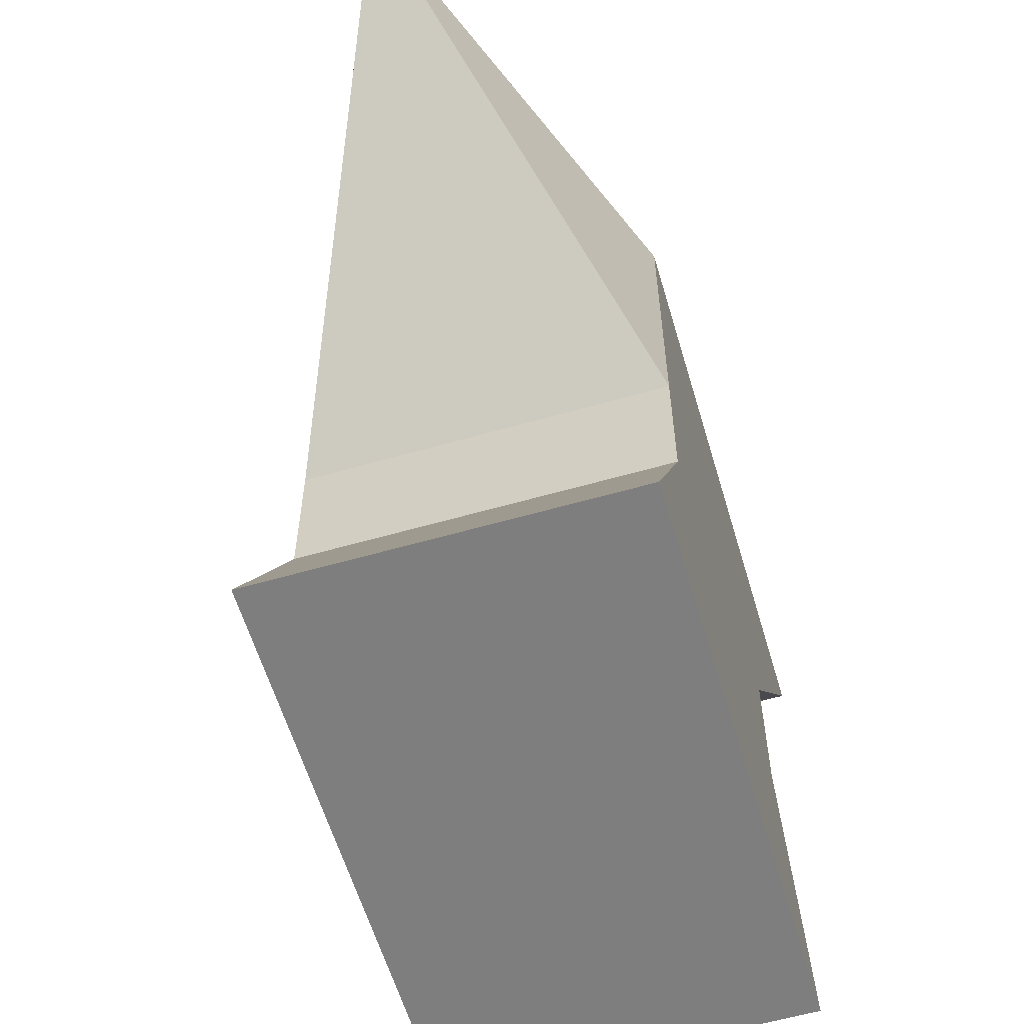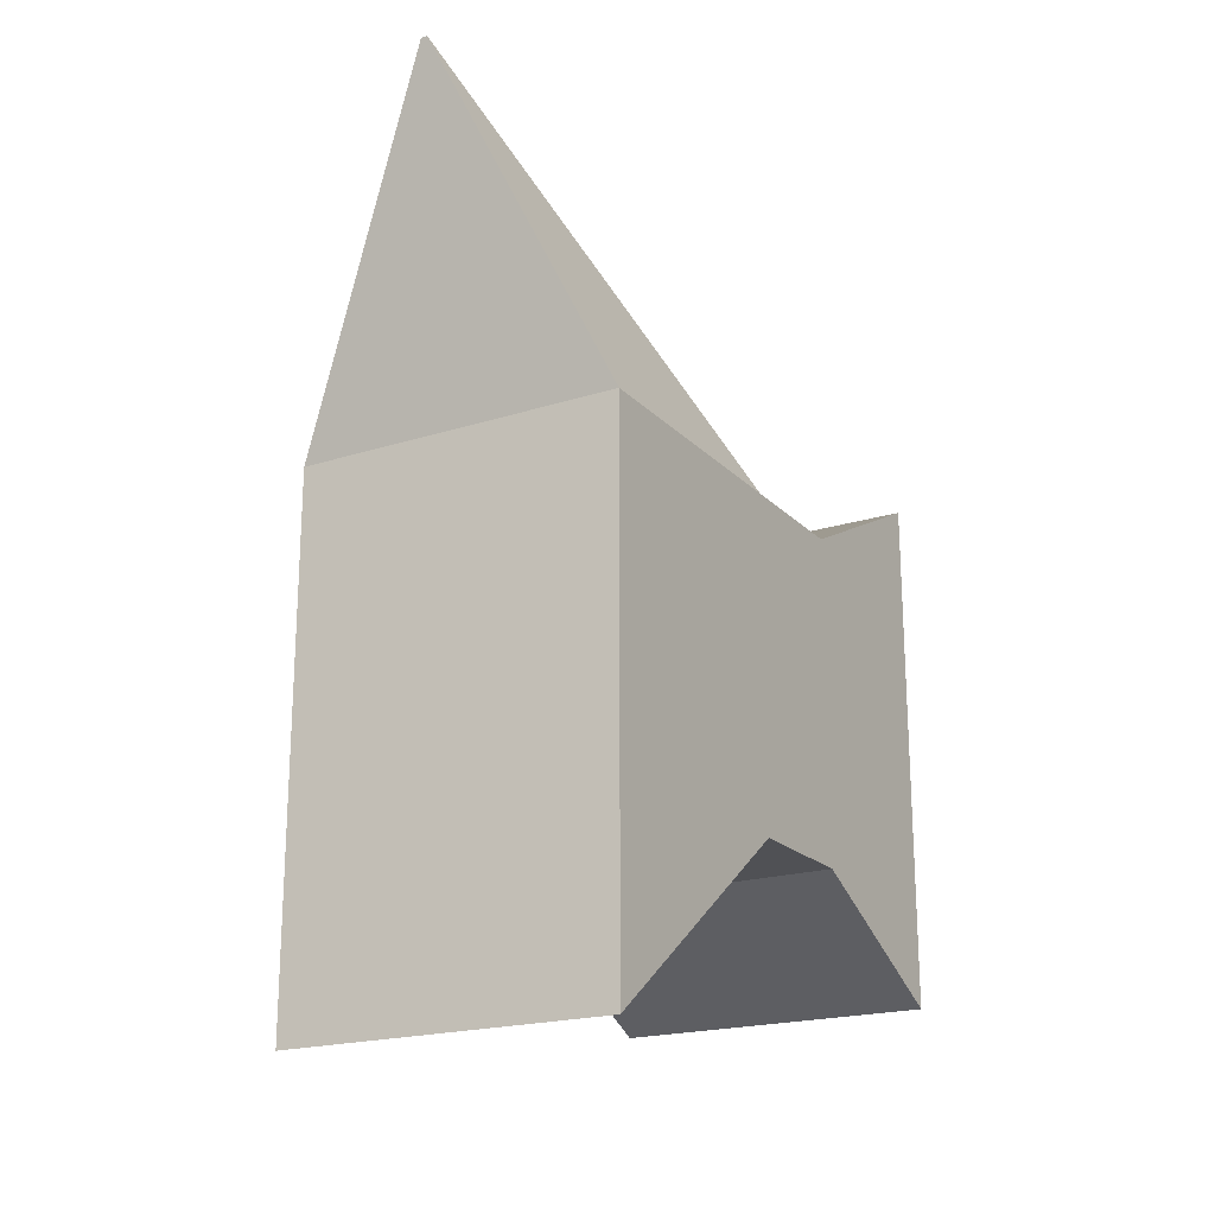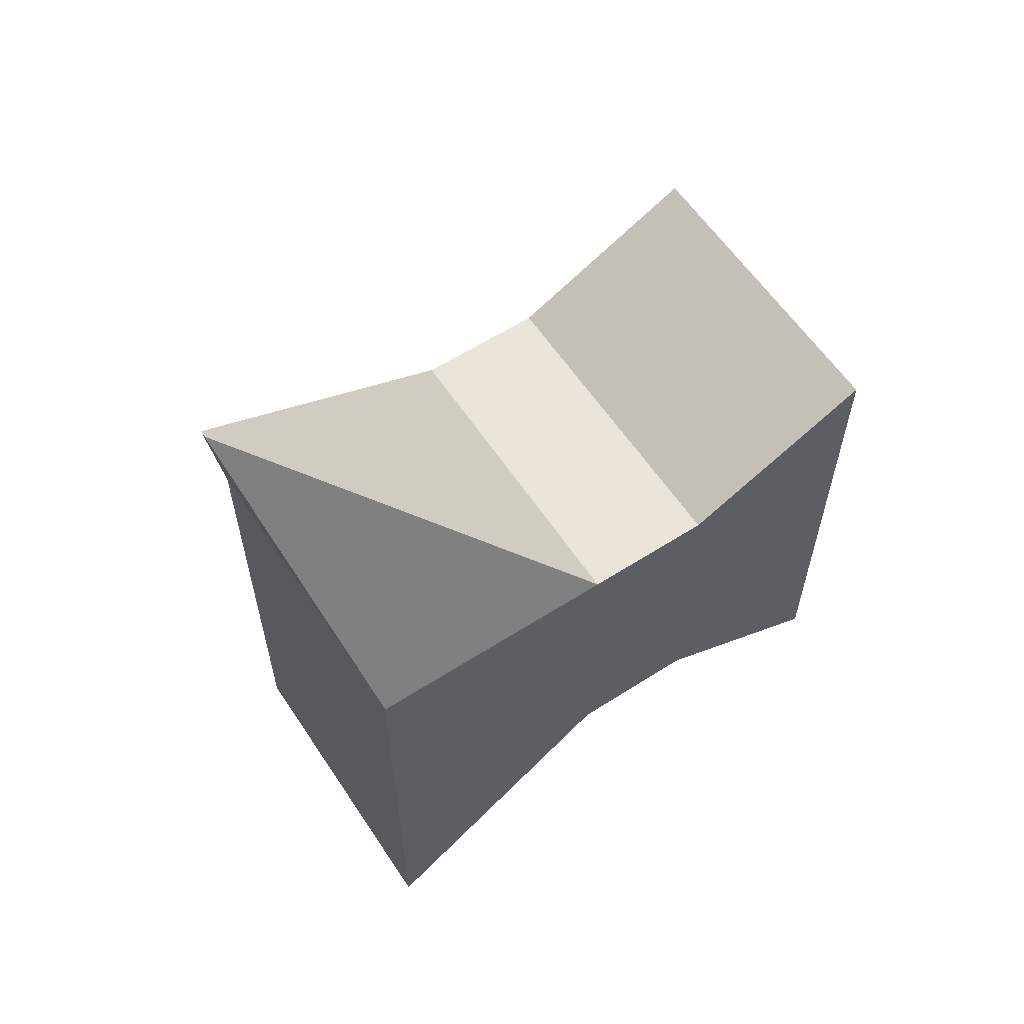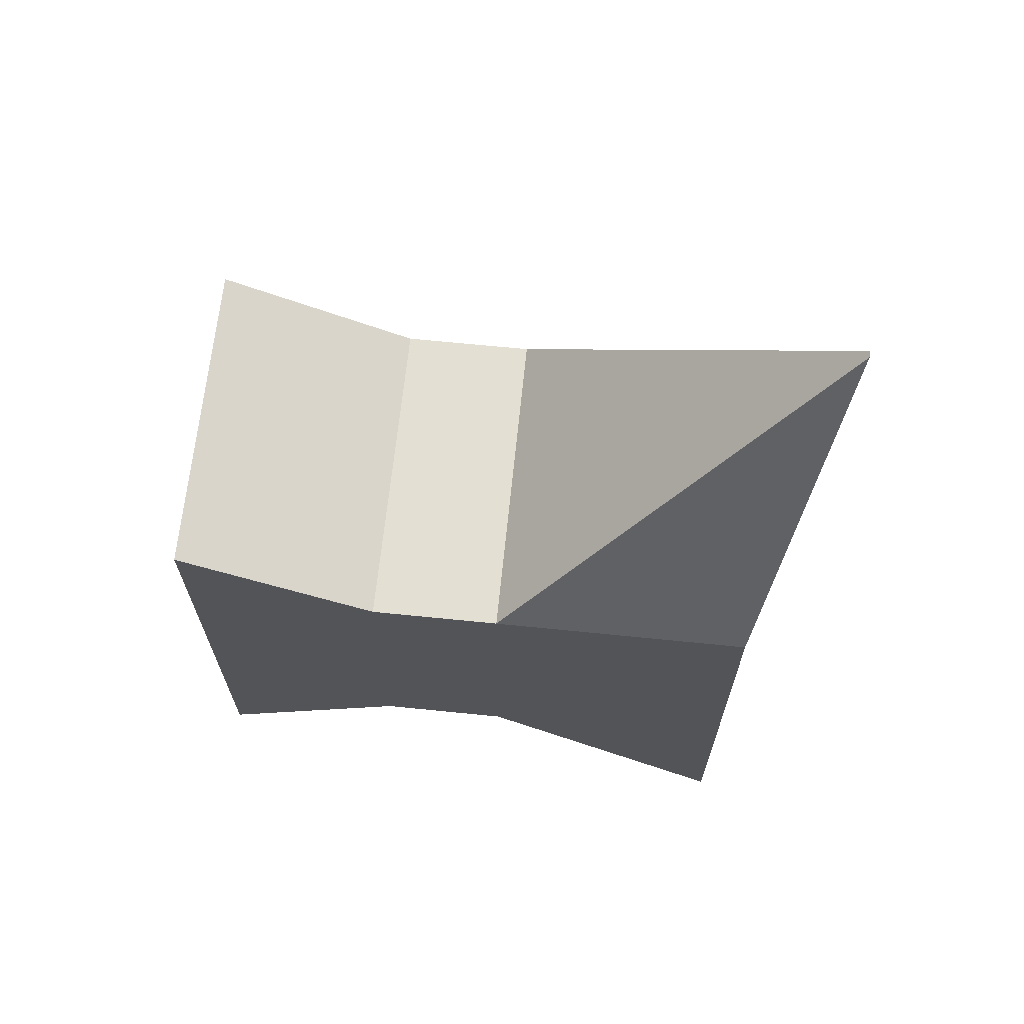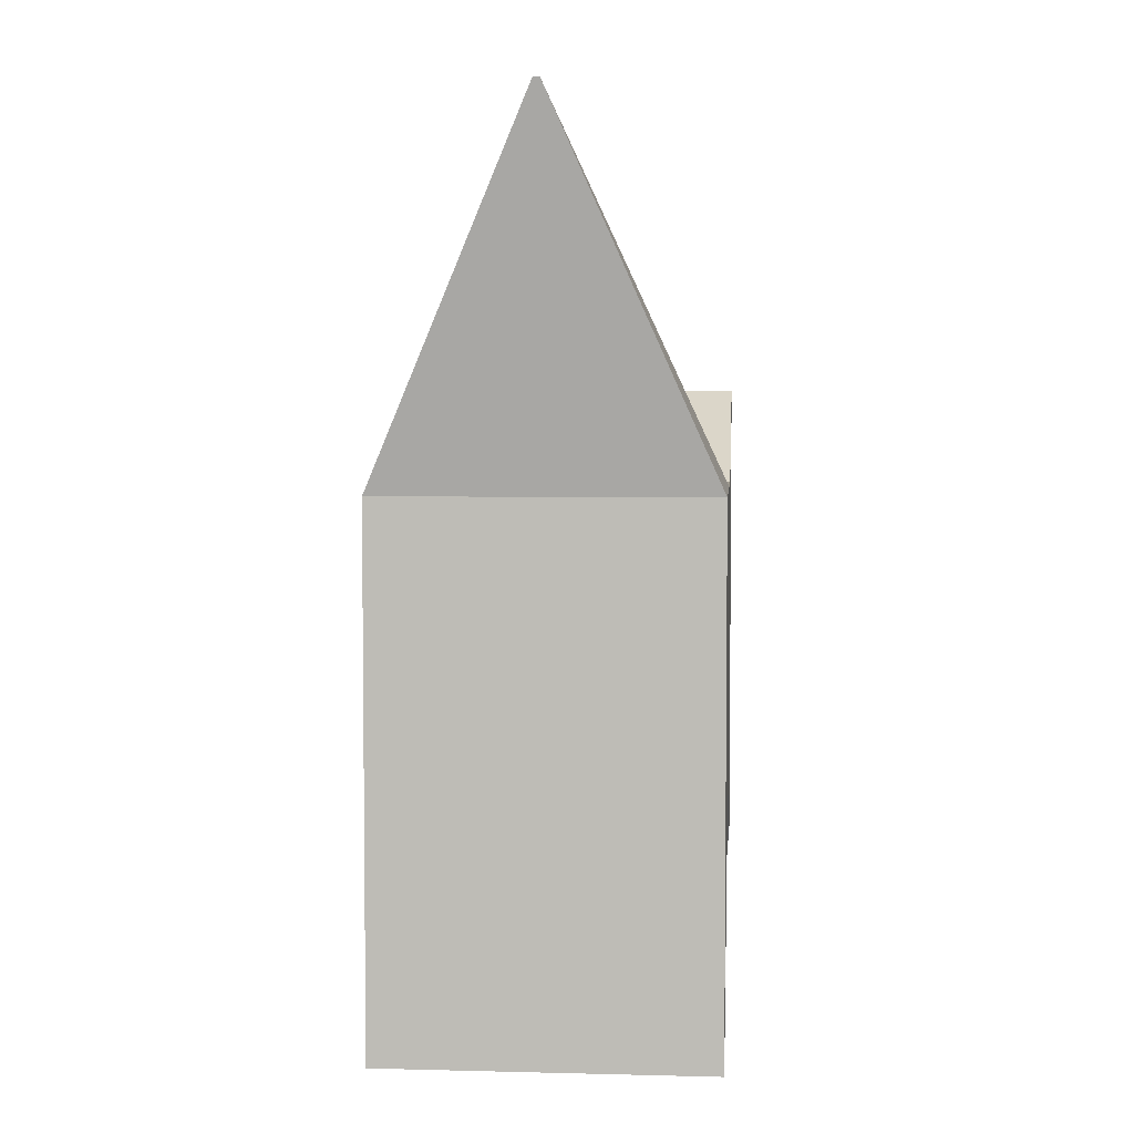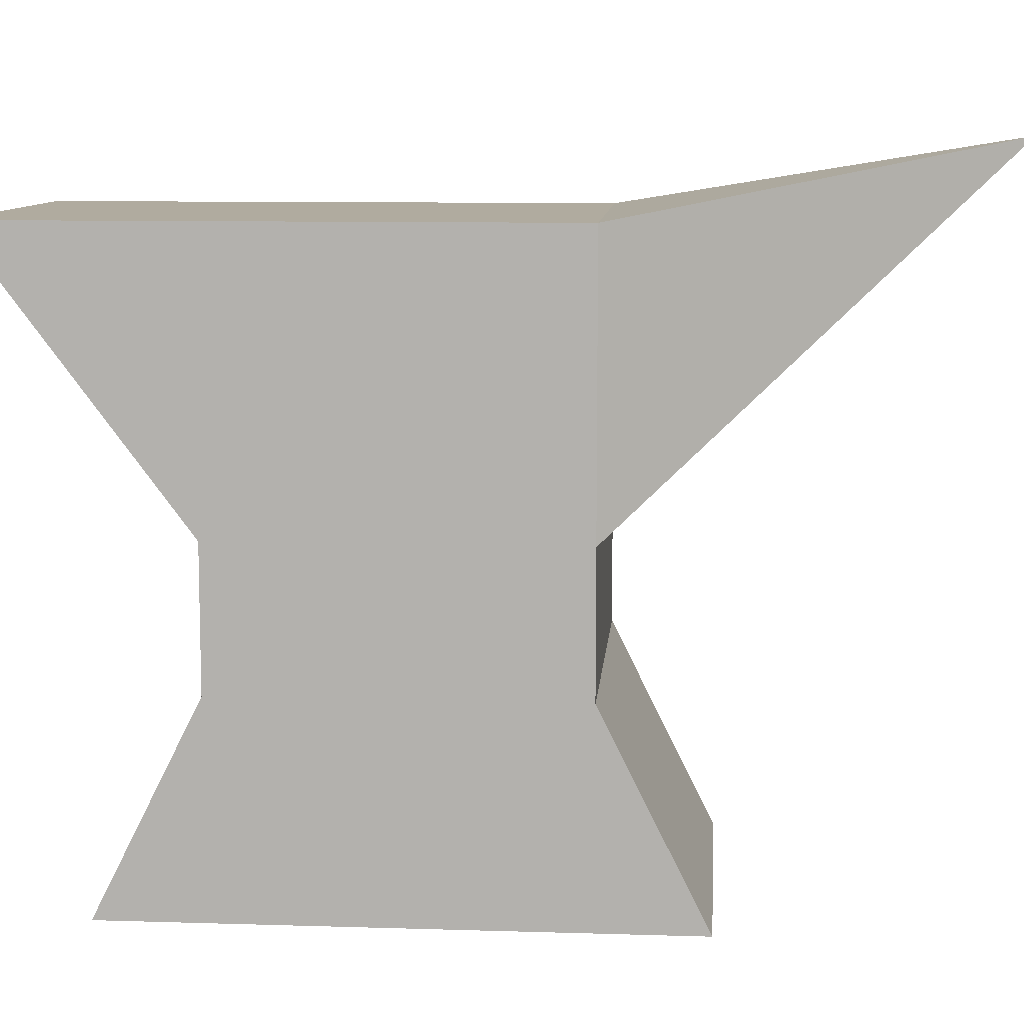
<metadata>
{"format":"obj","ext":"obj","renderer":"f3d","projection":"perspective","resolution":1024,"background":"white","views":[{"elev":-59.4,"azim":16.4,"up":"+Y"},{"elev":-20.2,"azim":-149.8,"up":"+Z"},{"elev":59.5,"azim":-123.4,"up":"+Z"},{"elev":66.8,"azim":95.8,"up":"+Z"},{"elev":4.2,"azim":-175.4,"up":"+Z"},{"elev":9.7,"azim":-85.4,"up":"+Y"}]}
</metadata>
<code>
o 立方体
v 0.25 0.5 0.7
v 0.25 0.9 0.7
v 0.25 0.5 0.2
v 0.25 0.9 -0.1
v 0.75 0.5 0.7
v 0.75 0.9 0.7
v 0.75 0.5 0.2
v 0.75 0.9 -0.1
v 0.25 0.3 0.2
v 0.25 0.3 0.7
v 0.75 0.3 0.2
v 0.75 0.3 0.7
v 0.495 1 1.25
v 0.505 1 1.25
v 0.25 0 0.05
v 0.25 0 0.85
v 0.75 0 0.05
v 0.75 0 0.85
f 1 2 4 3
f 3 4 8 7
f 7 8 6 5
f 2 1 13
f 5 12 11 7
f 8 4 2 6
f 7 11 9 3
f 1 3 9 10
f 11 17 15 9
f 10 16 18 12
f 9 15 16 10
f 6 2 13 14
f 5 6 14
f 1 5 14 13
f 1 10 12 5
f 15 17 18 16
f 11 12 18 17

</code>
